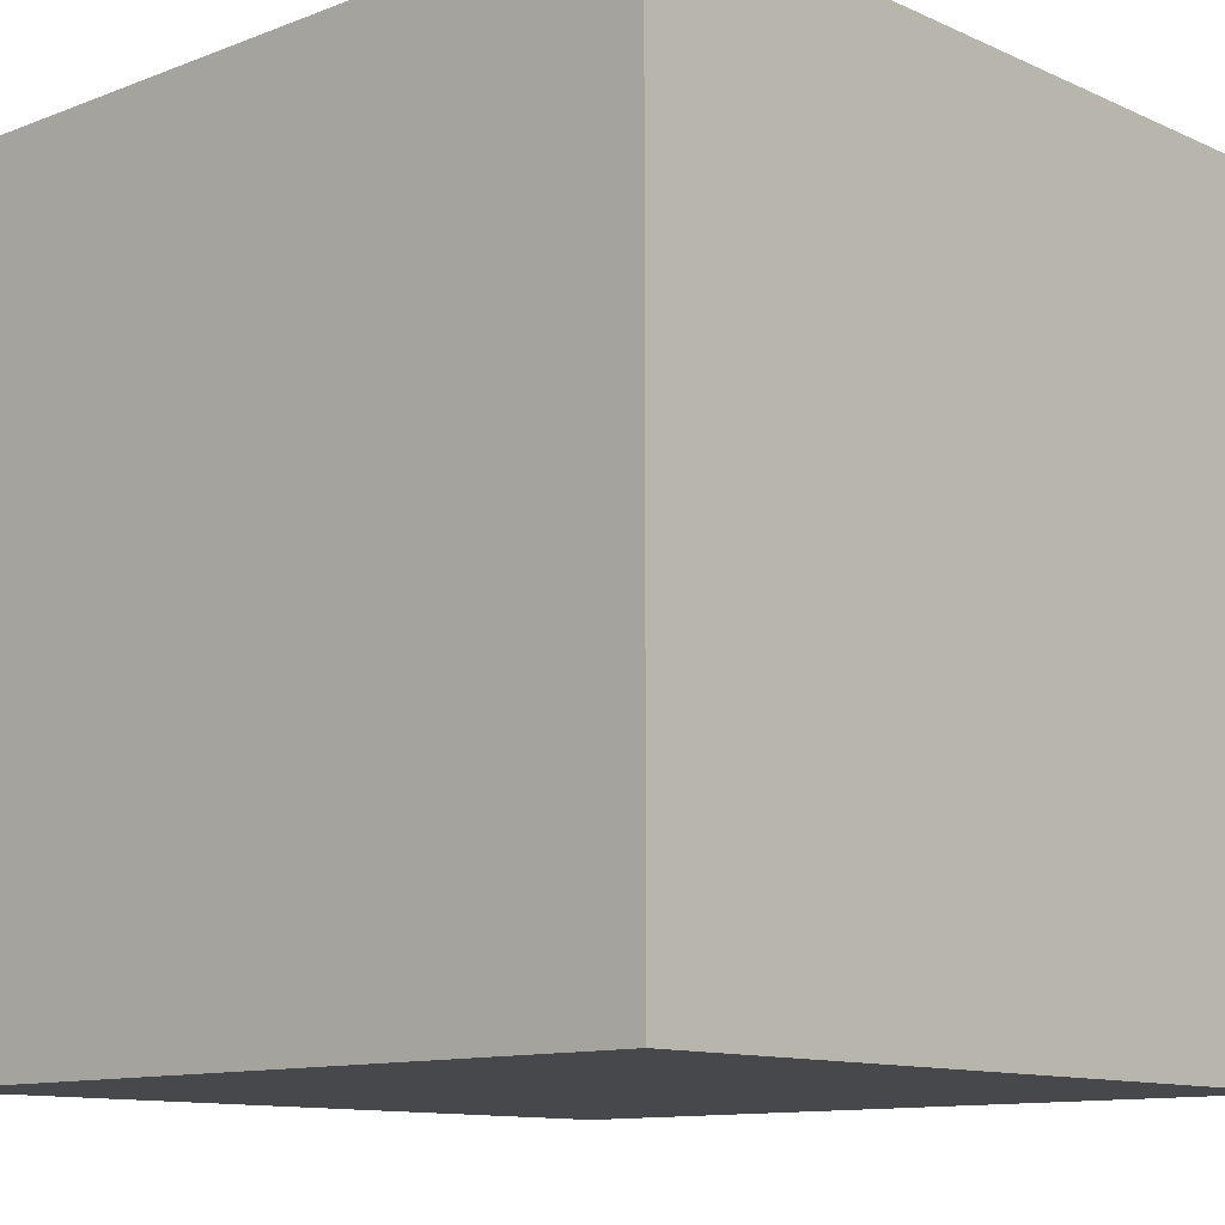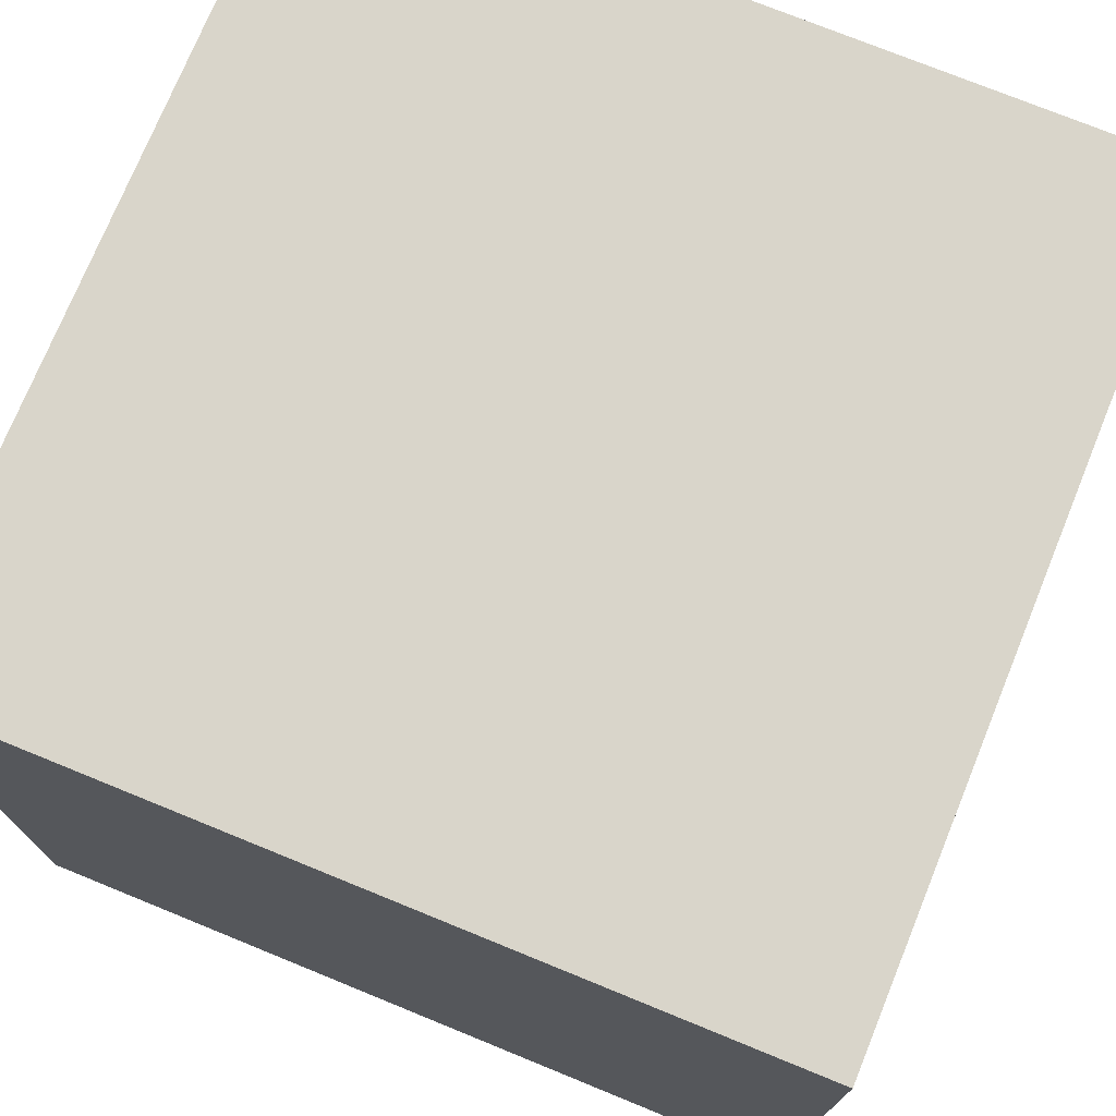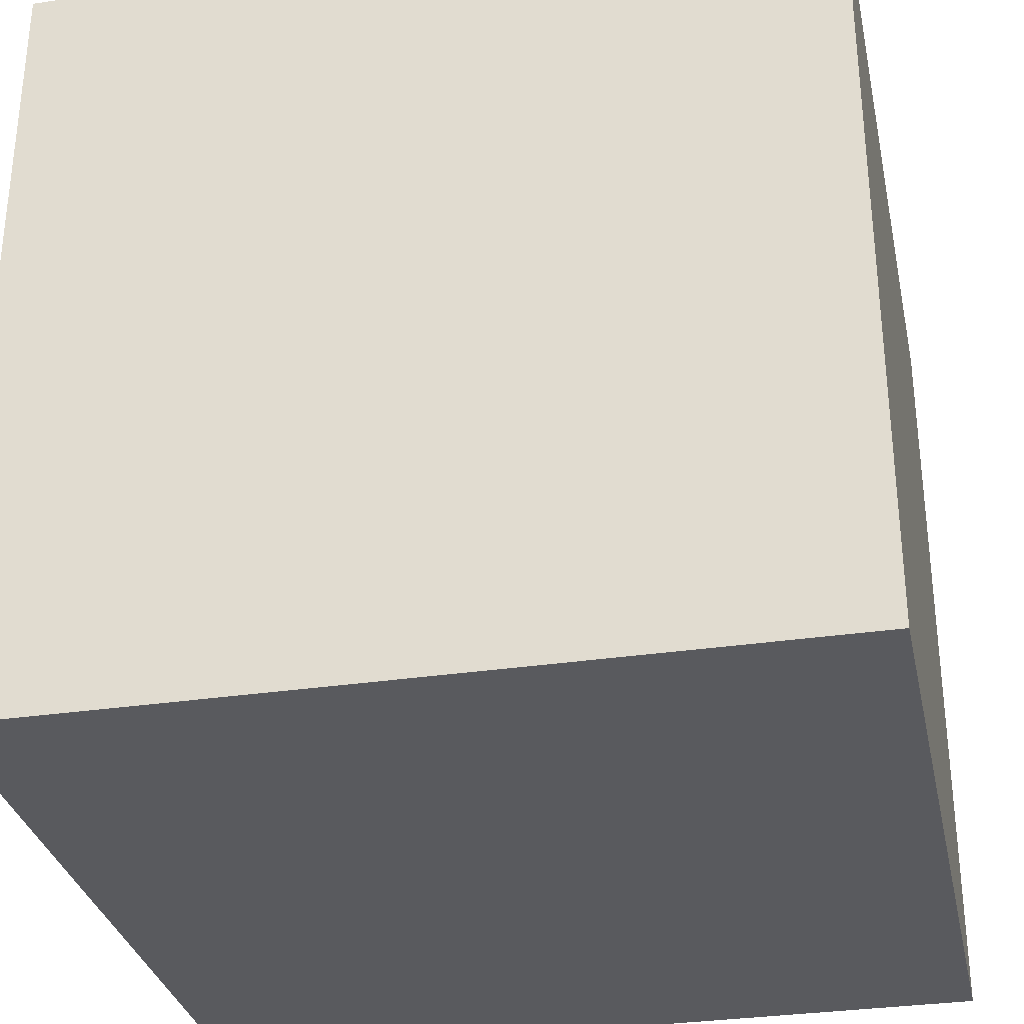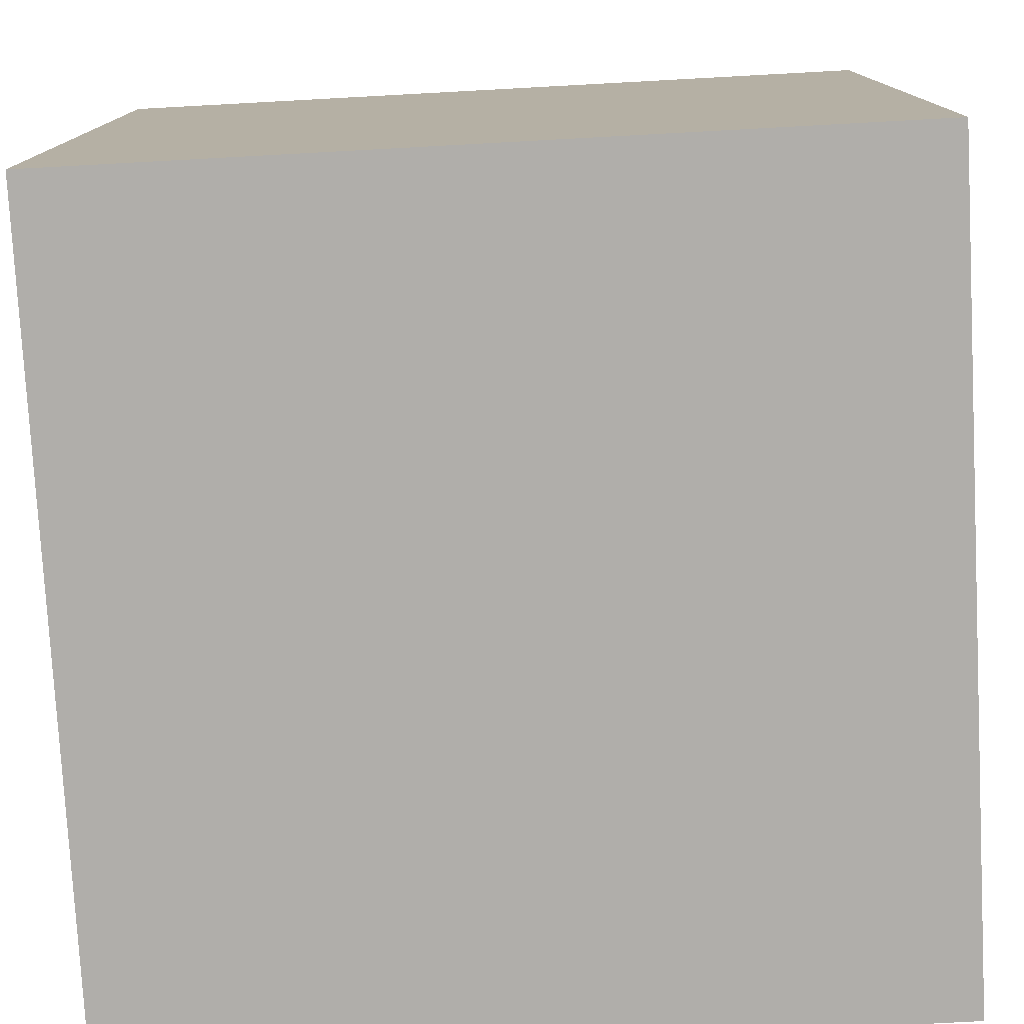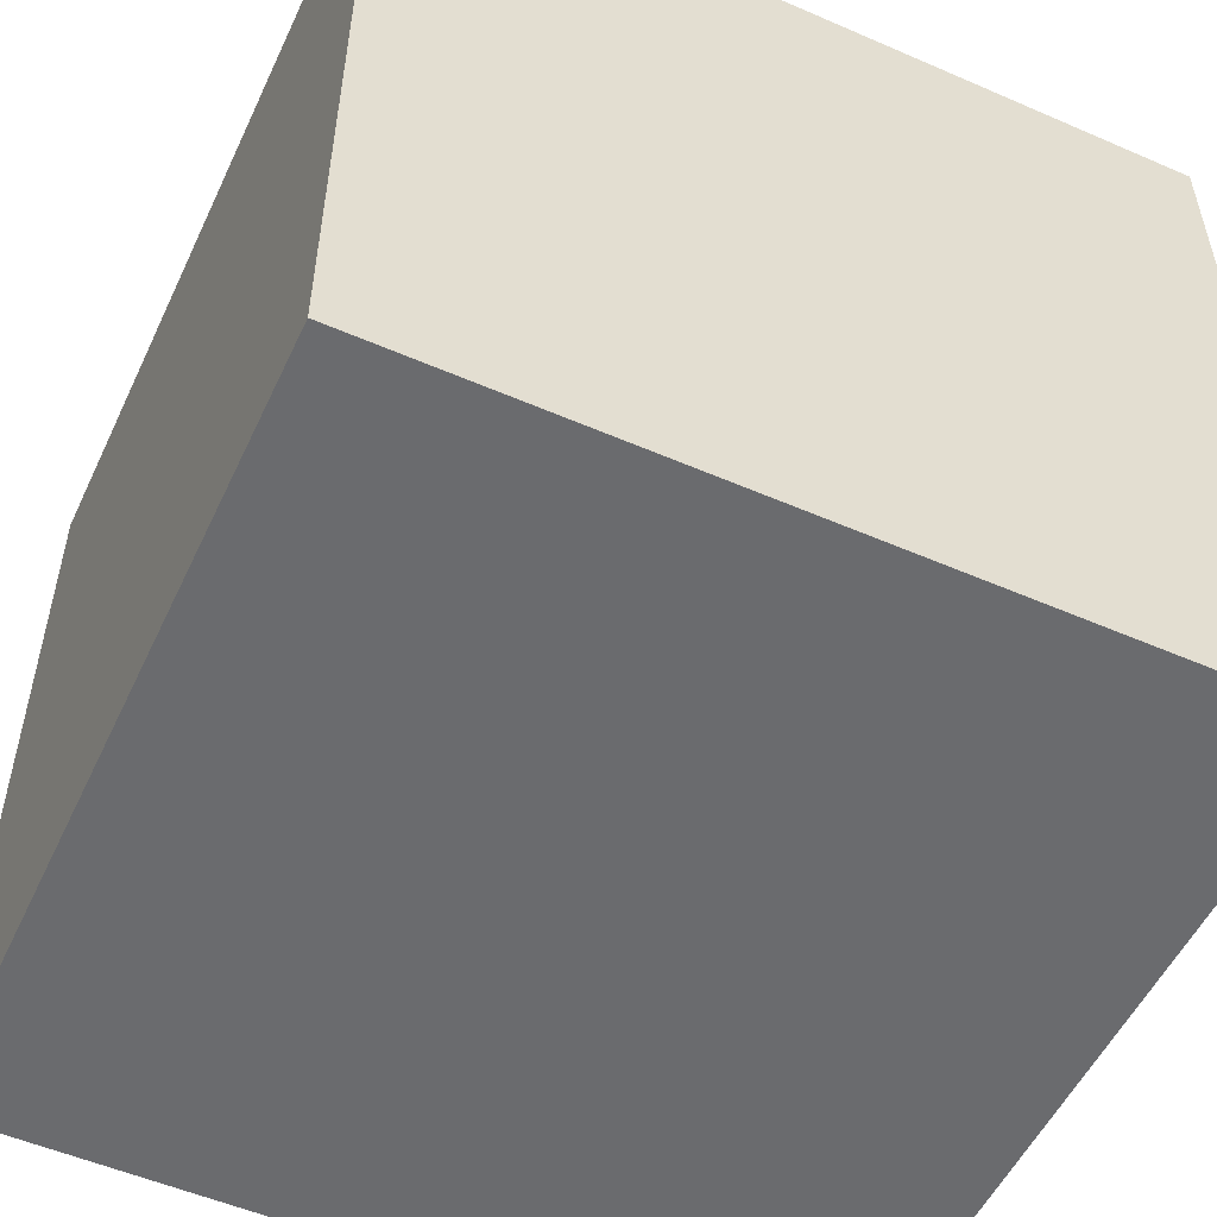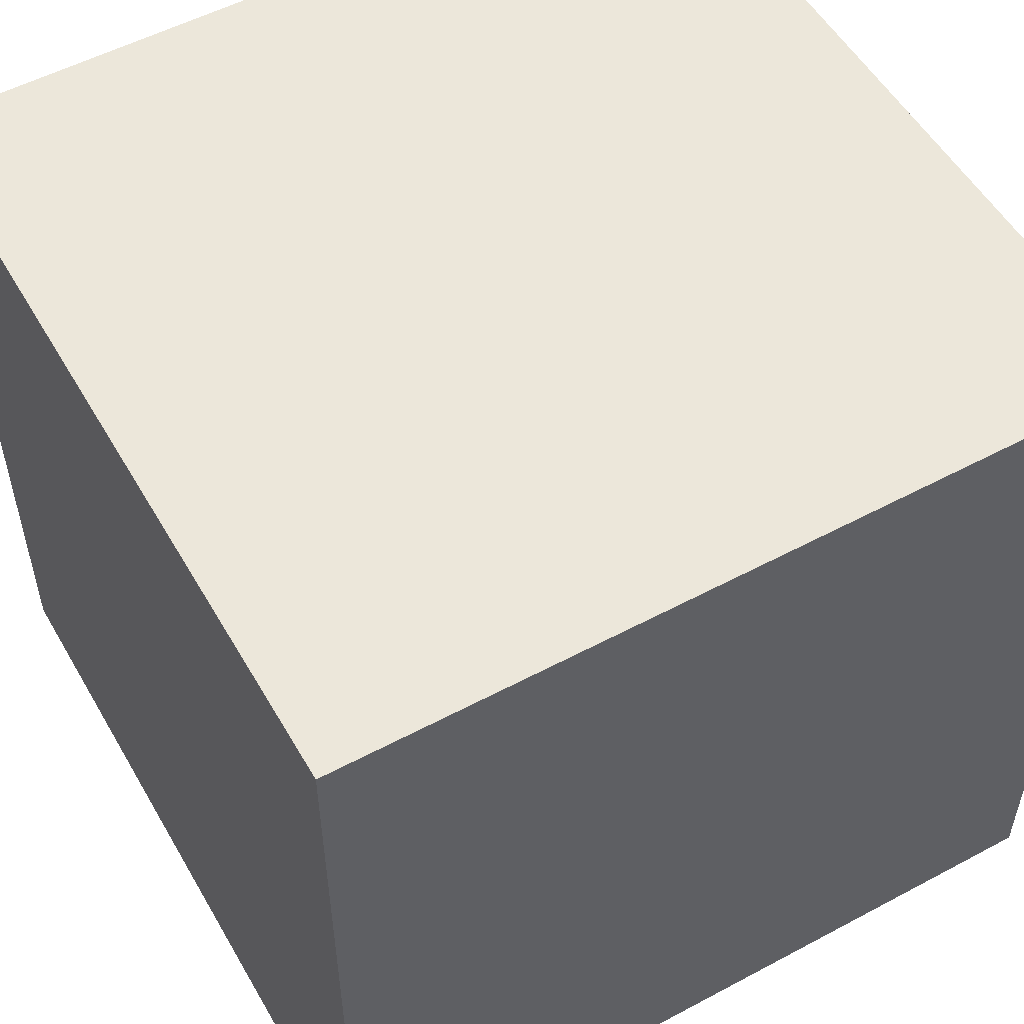
<metadata>
{"format":"obj","ext":"obj","renderer":"f3d","projection":"perspective","resolution":1024,"background":"white","views":[{"elev":-11.4,"azim":42.8,"up":"+Y"},{"elev":74.4,"azim":112.2,"up":"+Z"},{"elev":-31.8,"azim":101.9,"up":"+Z"},{"elev":-77.8,"azim":-86.9,"up":"+Y"},{"elev":-53.4,"azim":155.1,"up":"+Z"},{"elev":53.9,"azim":-119.6,"up":"+Z"}]}
</metadata>
<code>
v 0 0 1
v 0 1 1
v 0 0 0
v 0 1 0
v 1 0 1
v 1 1 1
v 1 0 0
v 1 1 0
f 1 2 4
f 1 4 3
f 3 4 8
f 3 8 7
f 7 8 6
f 7 6 5
f 5 6 2
f 5 2 1
f 3 7 5
f 3 5 1
f 8 4 2
f 8 2 6

</code>
